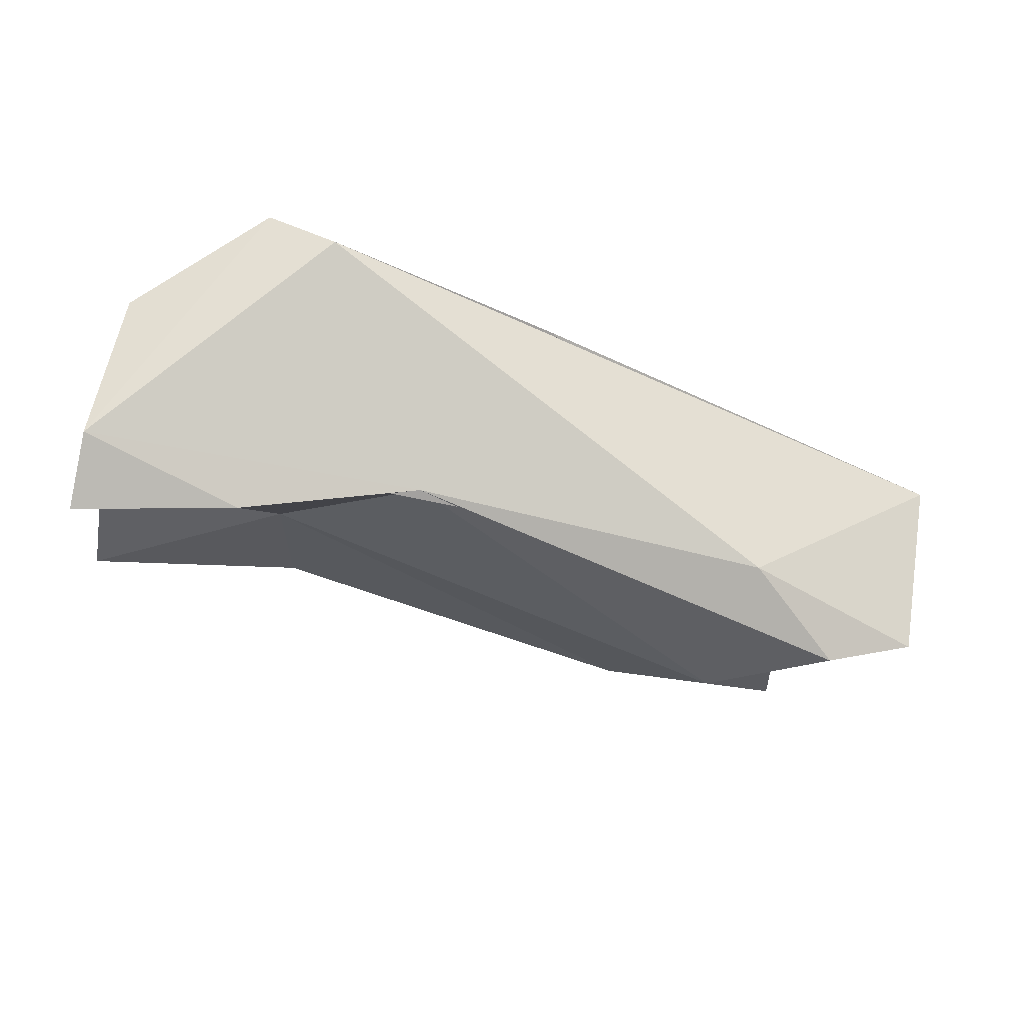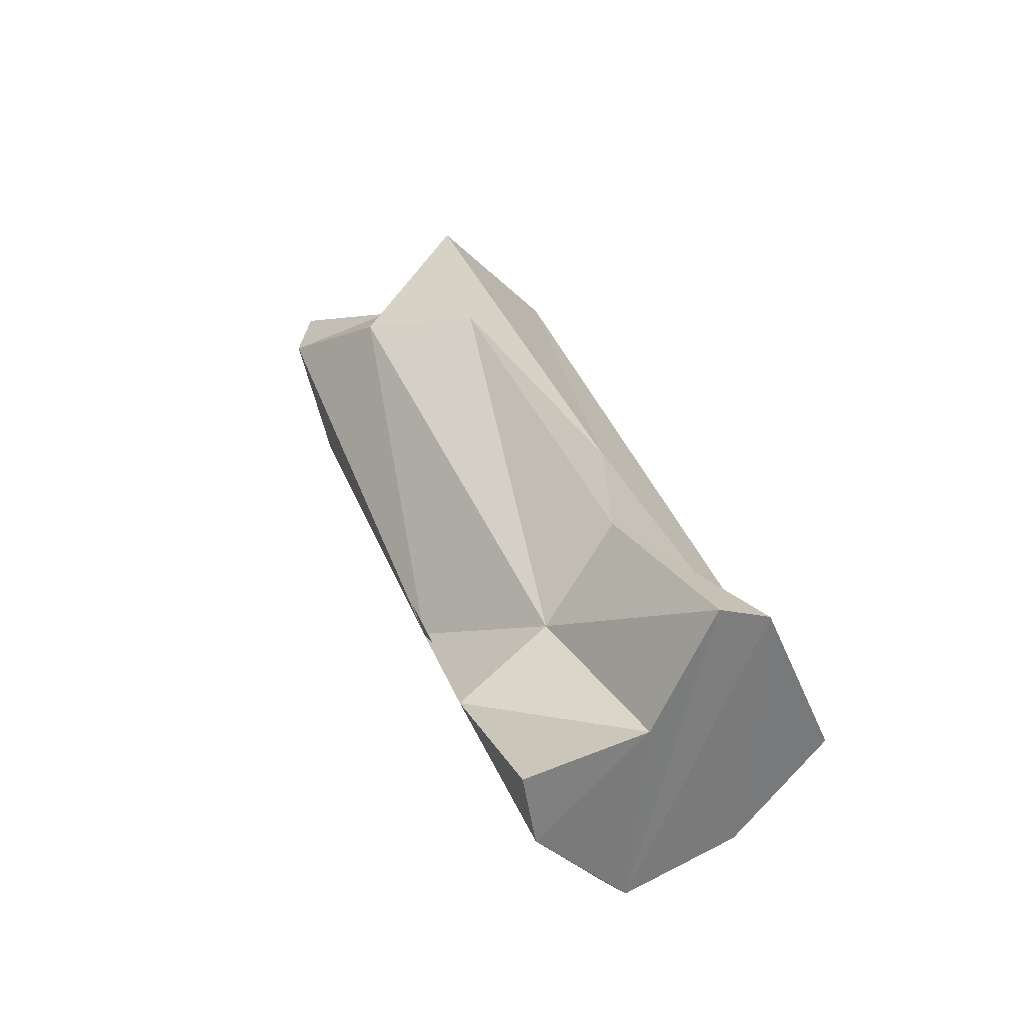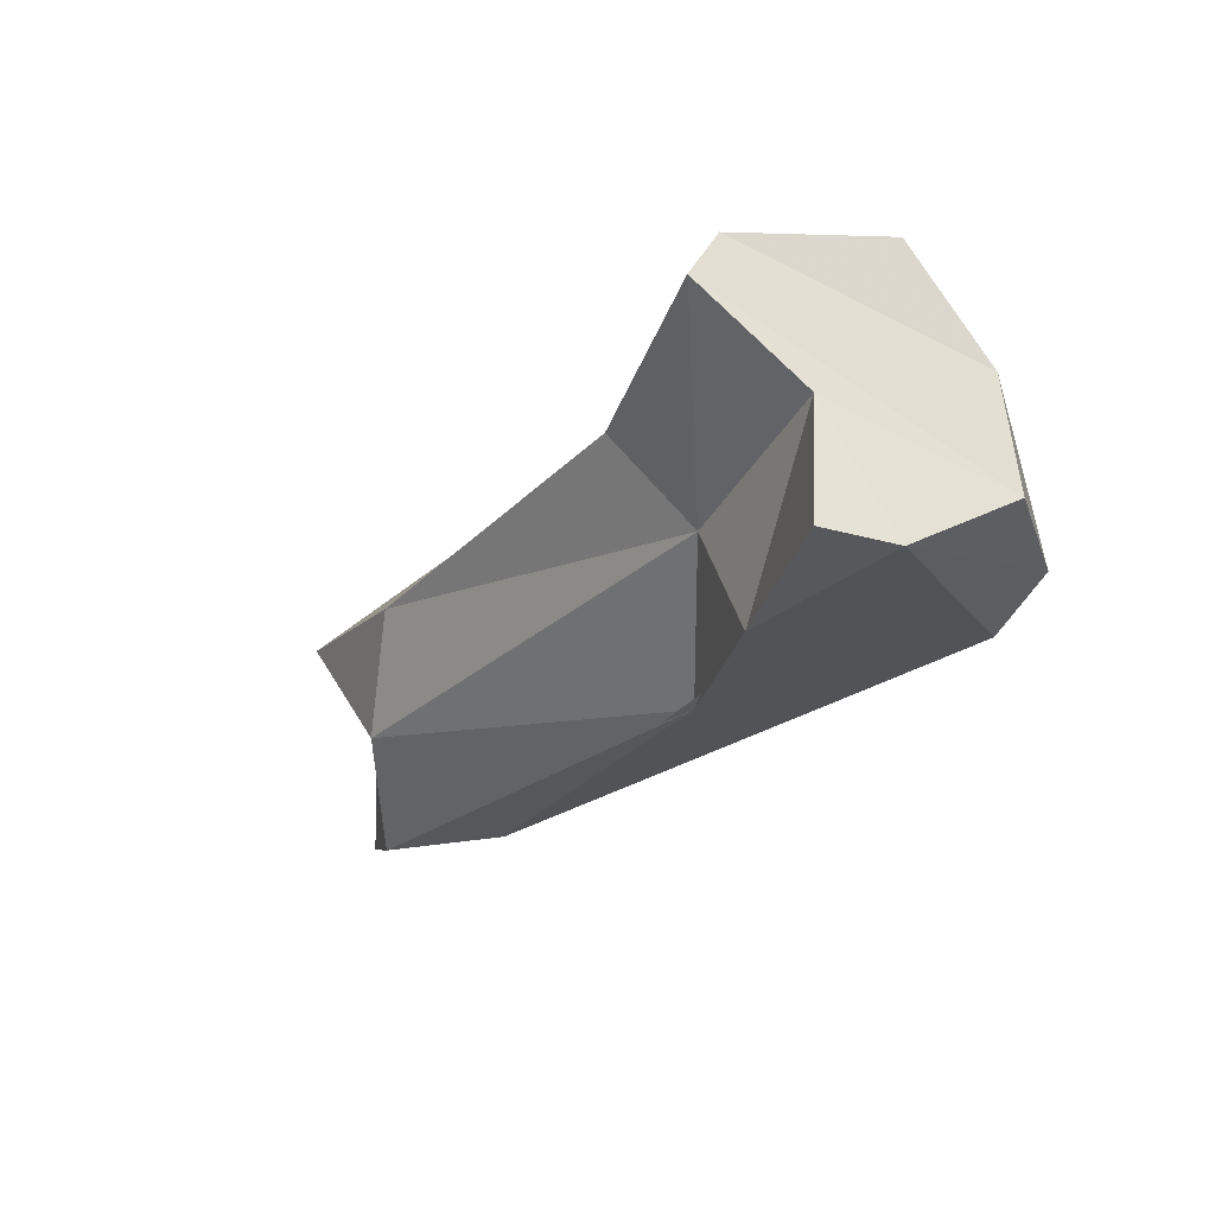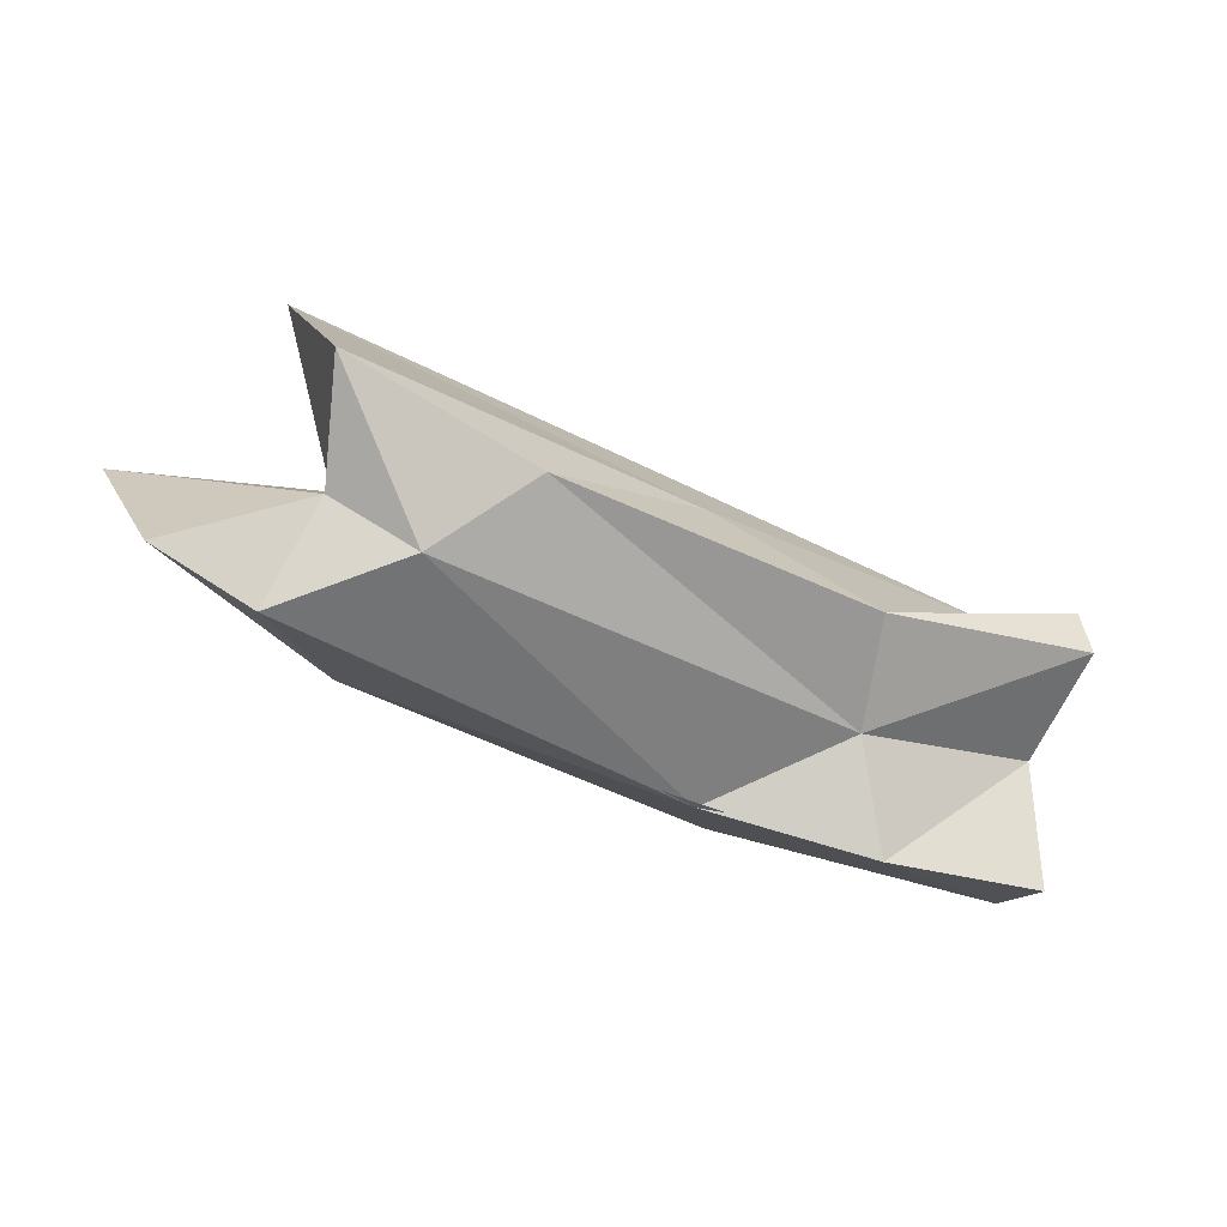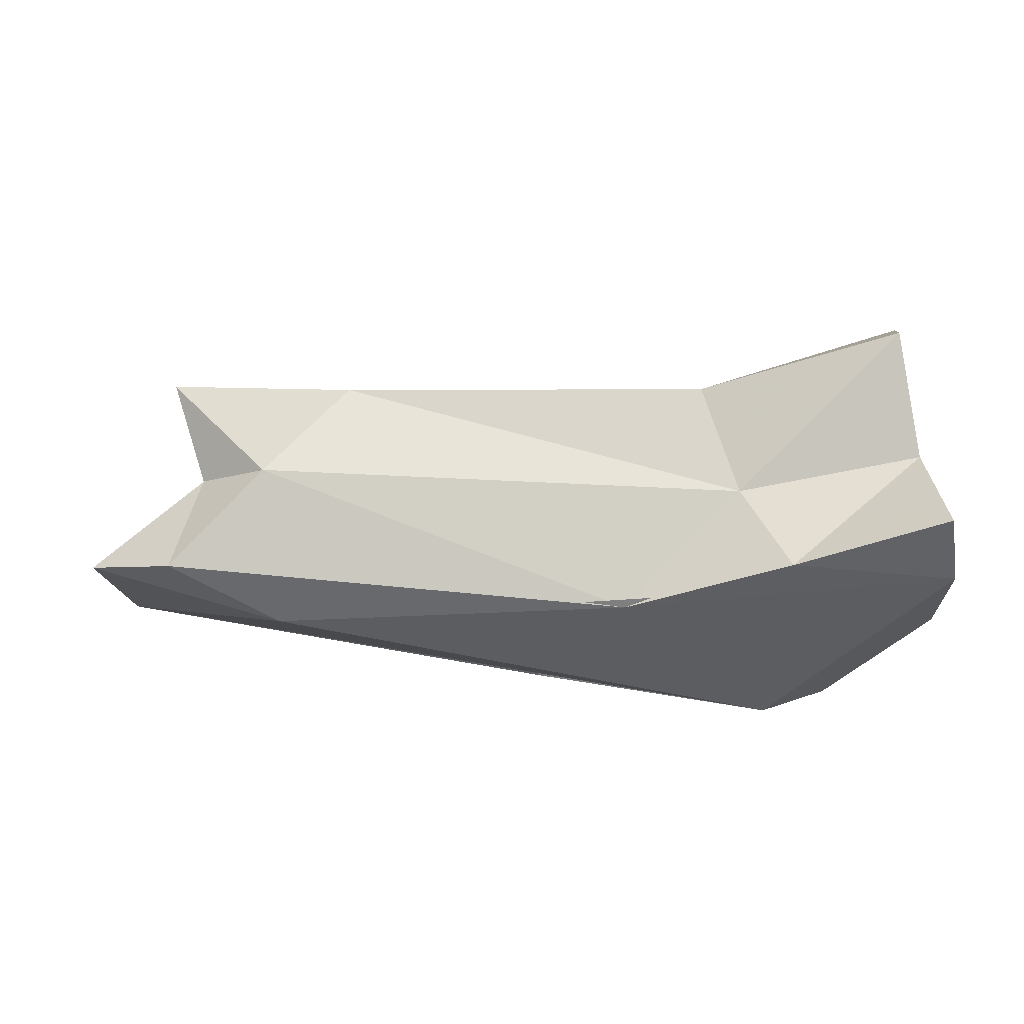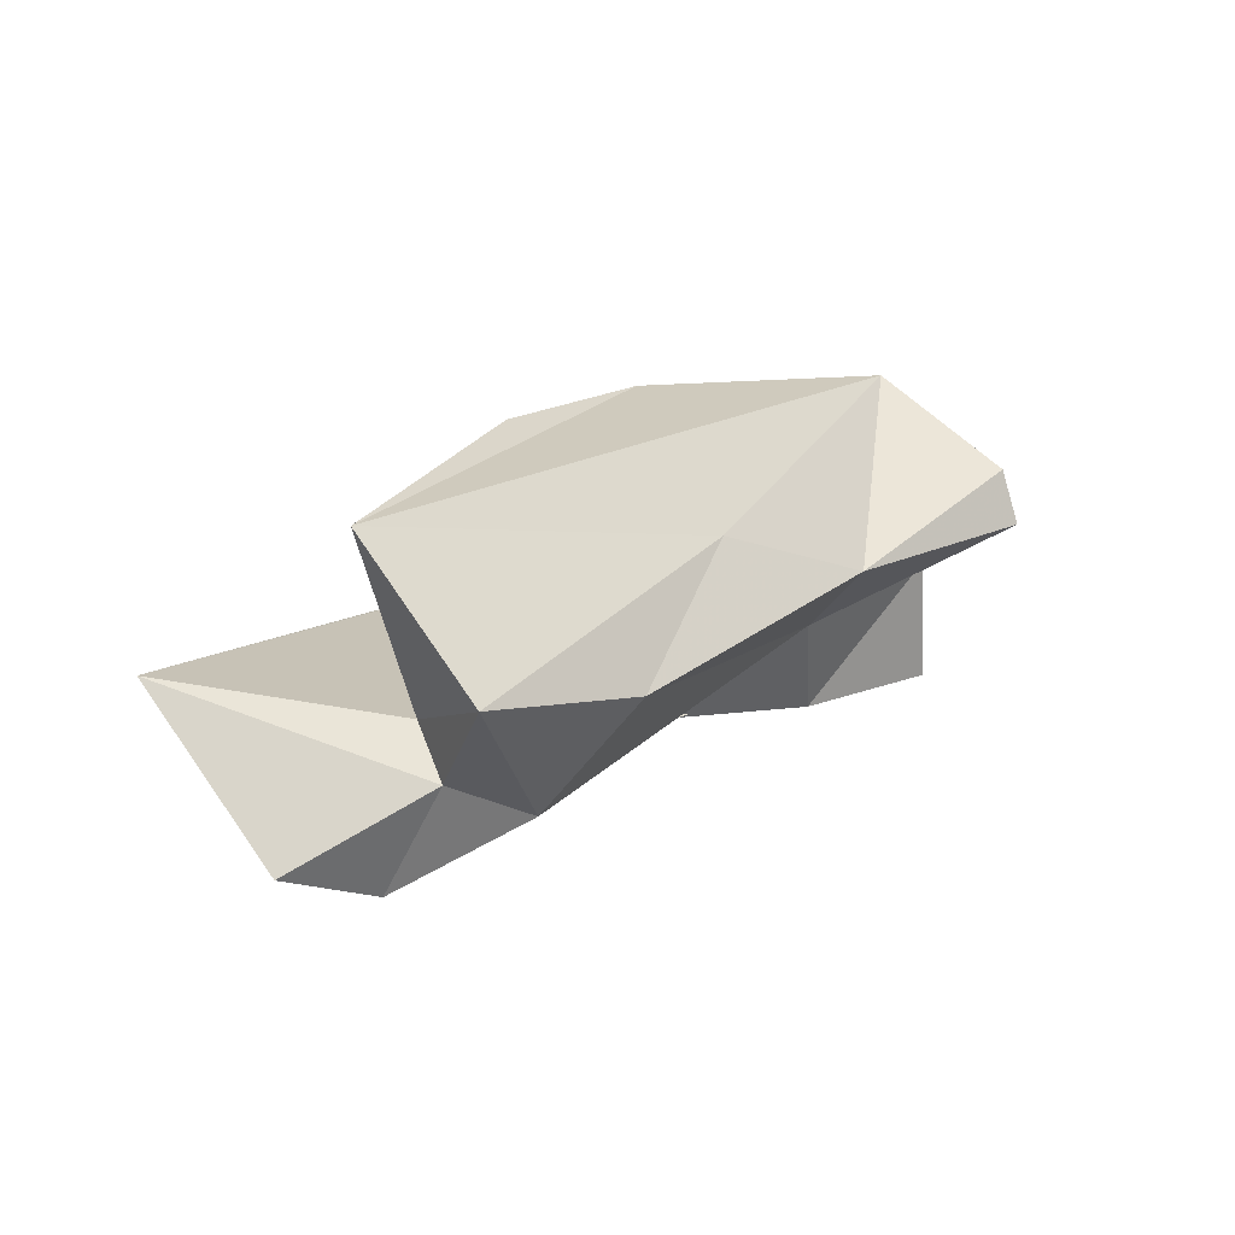
<metadata>
{"format":"obj","ext":"obj","renderer":"f3d","projection":"perspective","resolution":1024,"background":"white","views":[{"elev":-79.3,"azim":-21.2,"up":"+Z"},{"elev":42.5,"azim":-118.6,"up":"+Y"},{"elev":-35.4,"azim":-125.4,"up":"+Z"},{"elev":-22.2,"azim":143.4,"up":"+Z"},{"elev":33.9,"azim":175.8,"up":"+Y"},{"elev":27.3,"azim":122.8,"up":"+Z"}]}
</metadata>
<code>
v 258.9 220.9 65.32
v 259 218.2 62.72
v 259.1 217.8 59.41
v 259.9 223.3 56.67
v 260 225.3 63.83
v 260.3 226 62.43
v 259.9 223.1 60.32
v 264.1 221.7 57.1
v 266 224.1 62.81
v 261.9 214.2 60.6
v 263.9 214.1 59.88
v 259.5 221.2 56.85
v 268.6 219.6 58.24
v 266.5 217.4 66.75
v 276.4 223.9 63.89
v 265.1 222.1 60.28
v 272.5 217.4 67.86
v 273.1 217.6 63.89
v 283.6 215.3 65.22
v 270.7 214.5 61.72
v 279.9 220.1 63.81
v 270.3 222.4 65.14
v 278.7 218.5 59.82
v 281.7 223.2 65.8
v 281.8 220.4 60.2
v 278.9 222.7 61.6
v 280.8 221.5 63
v 281 219.4 68.84
v 284.2 219.4 61.66
g foo
f 3 12 10
f 12 4 8
f 11 10 12
f 12 8 13
f 10 11 20
f 23 11 12
f 23 12 13
f 11 19 20
f 19 11 23
f 23 13 25
f 29 19 23
f 23 25 29
f 3 10 2
f 4 7 8
f 16 8 7
f 16 13 8
f 14 10 20
f 18 14 20
f 16 26 13
f 21 20 19
f 20 21 18
f 13 26 25
f 21 19 27
f 25 26 27
f 27 29 25
f 19 29 27
f 1 2 14
f 10 14 2
f 7 6 16
f 6 9 16
f 18 17 14
f 9 15 16
f 26 16 15
f 18 28 17
f 21 28 18
f 15 24 26
f 28 21 24
f 21 27 24
f 26 24 27
f 5 1 9
f 5 9 6
f 9 1 22
f 28 14 17
f 1 14 28
f 9 22 15
f 1 28 22
f 22 24 15
f 22 28 24
f 7 4 12
f 7 12 3
f 6 7 3
f 5 6 3
f 5 3 2
f 1 5 2
g

</code>
